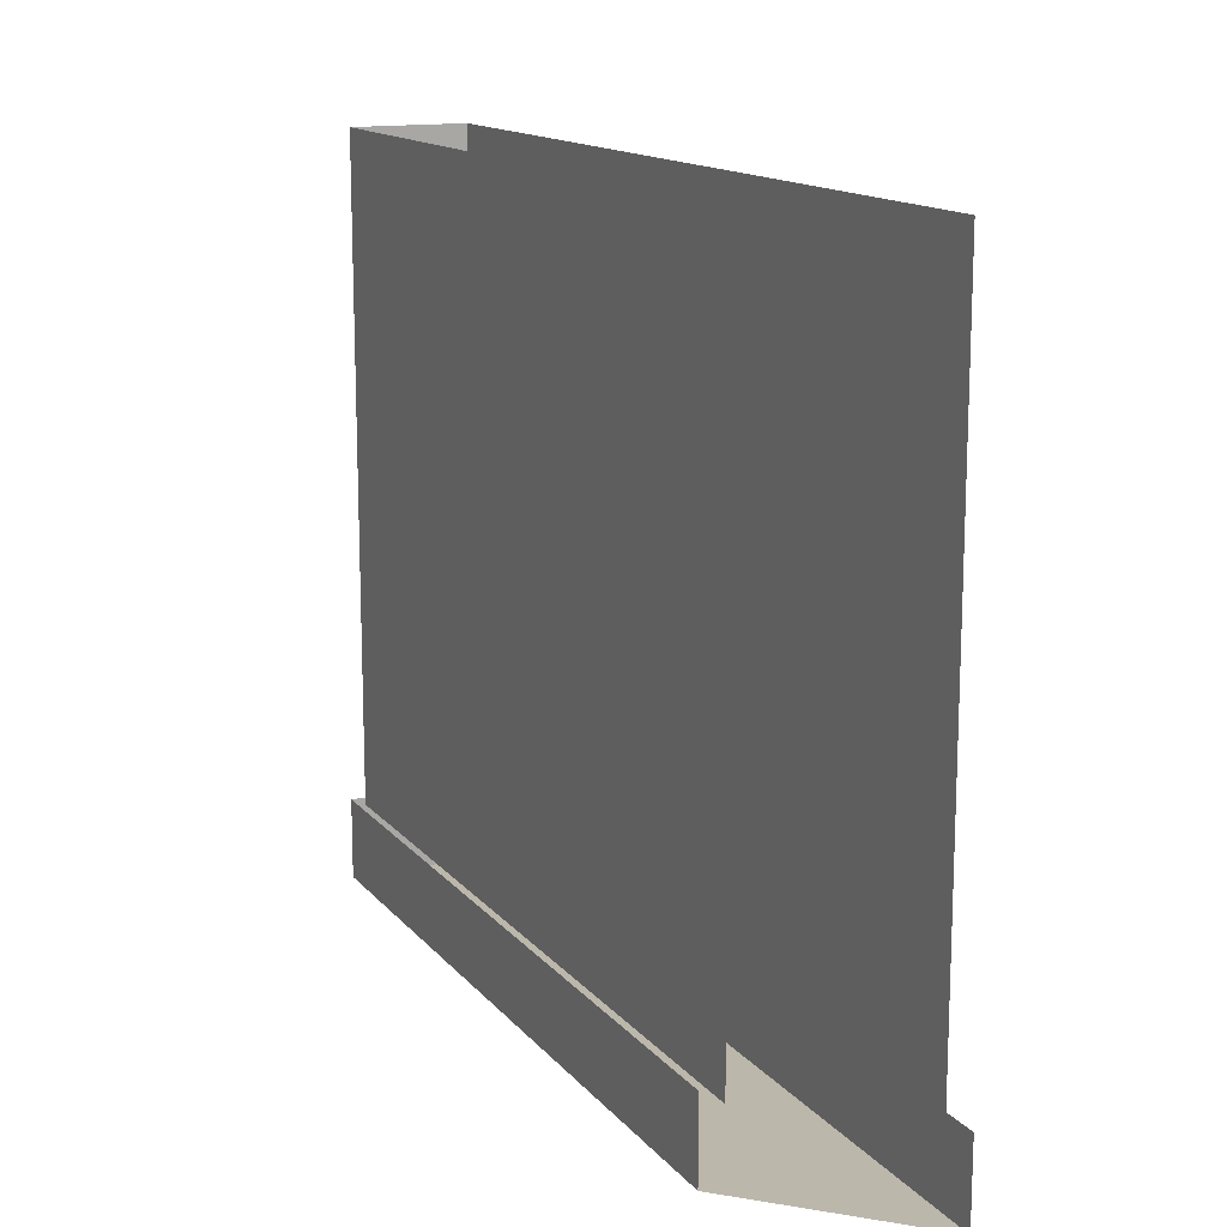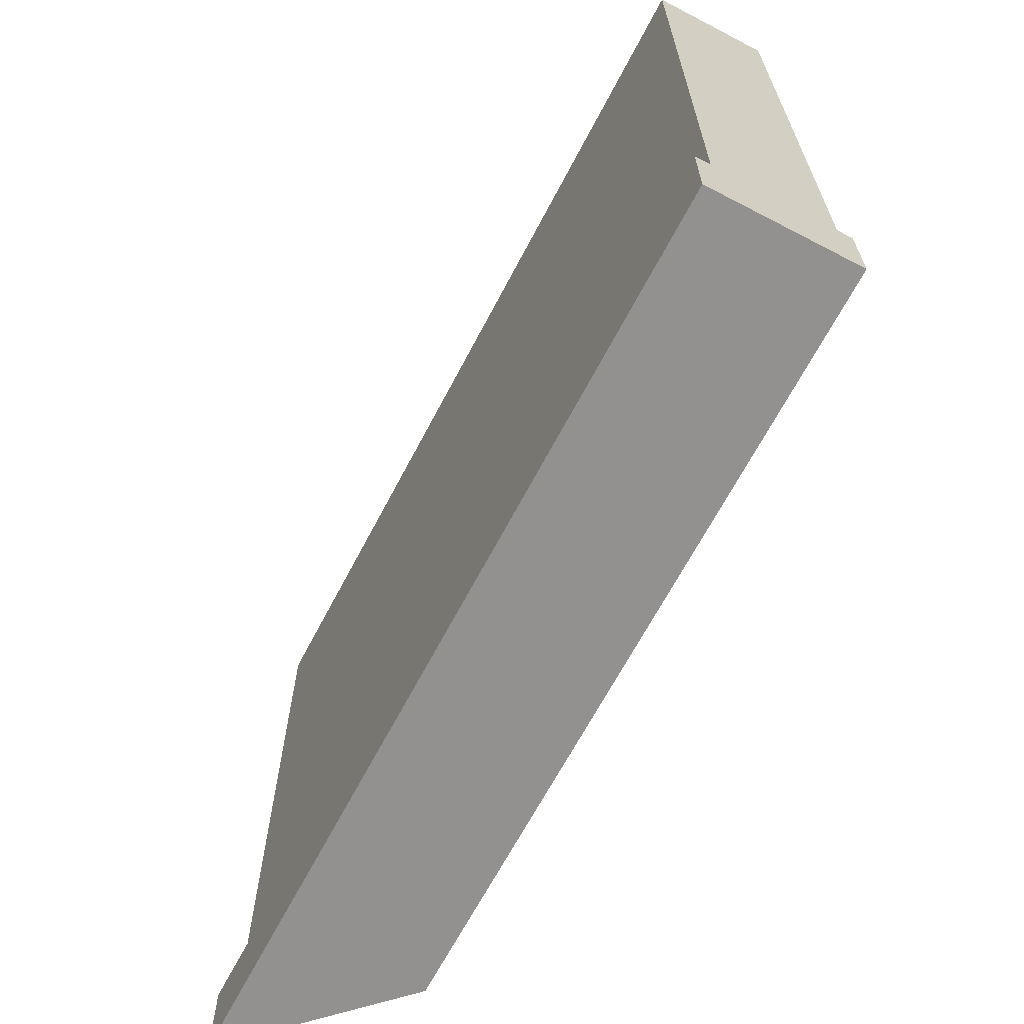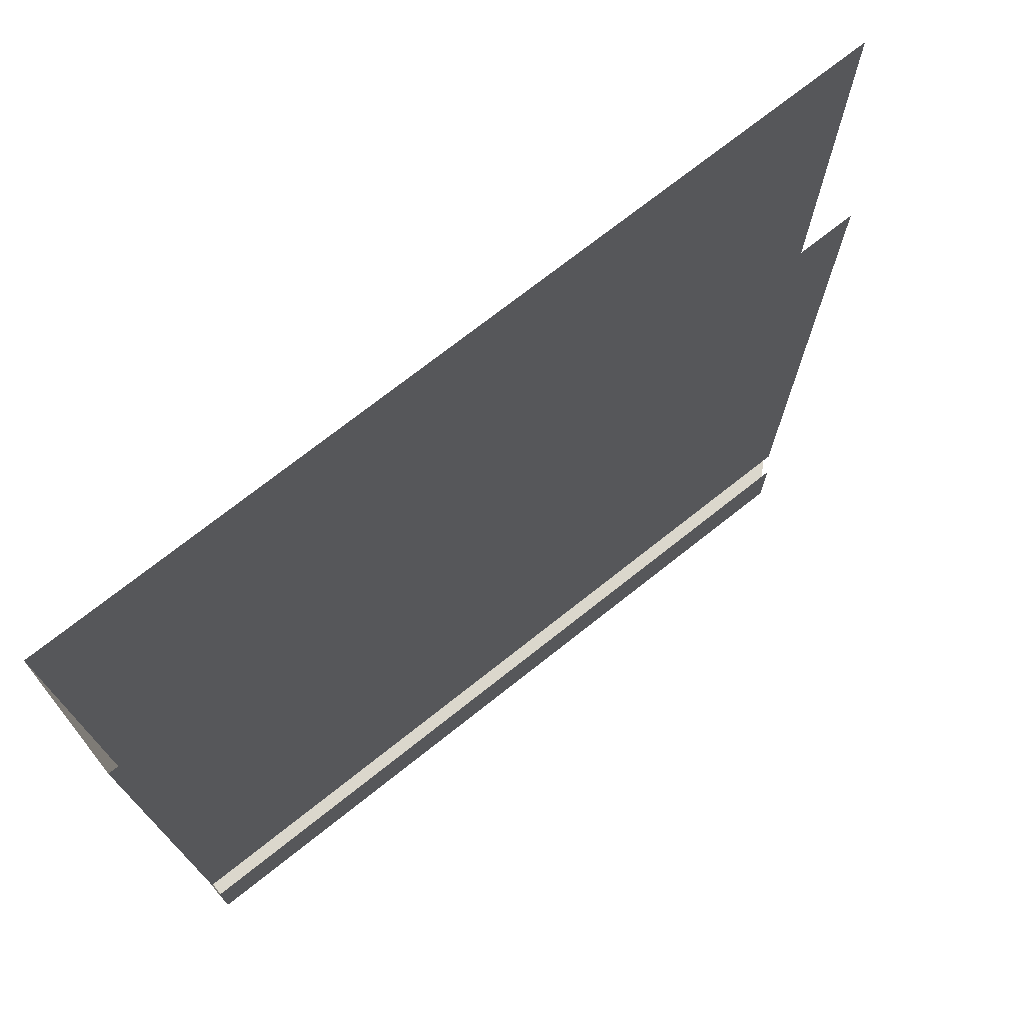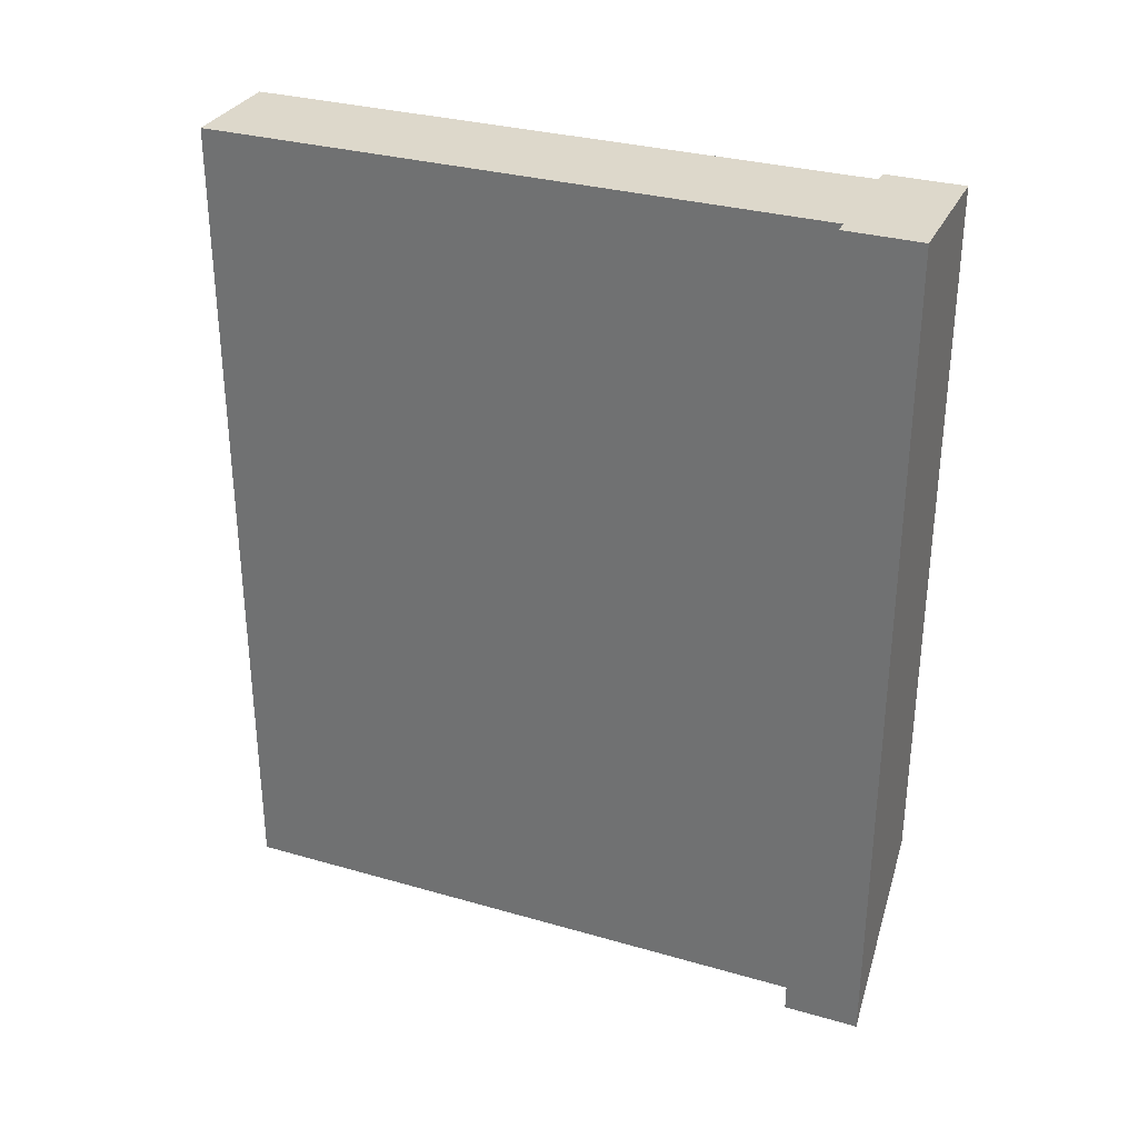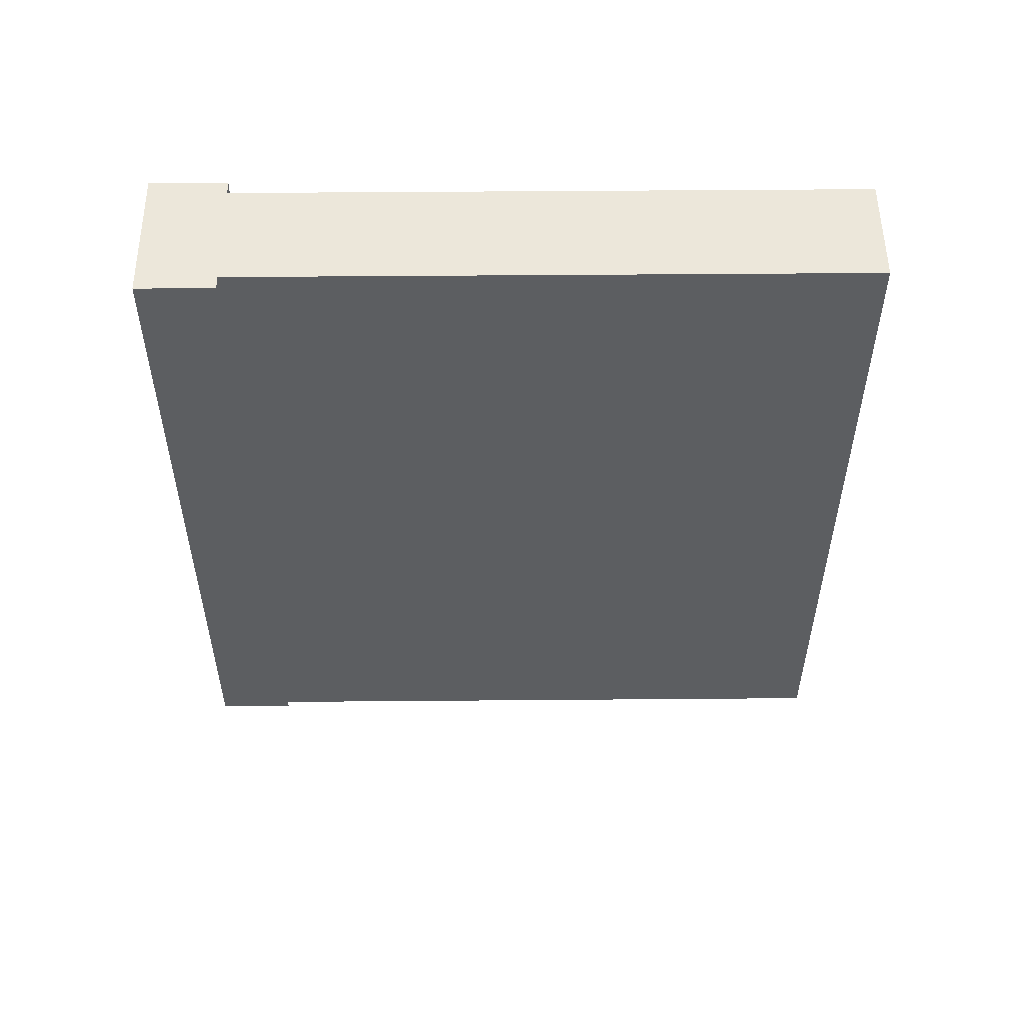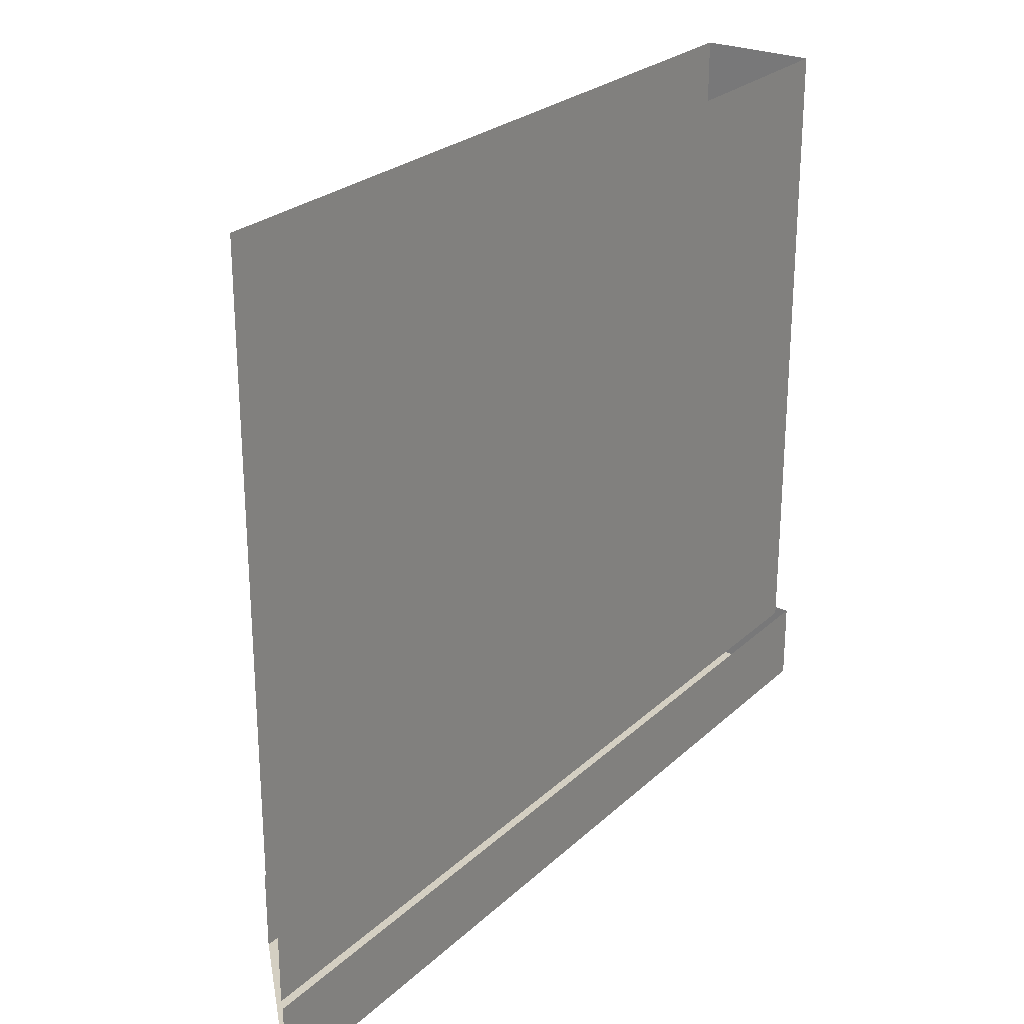
<metadata>
{"format":"obj","ext":"obj","renderer":"f3d","projection":"perspective","resolution":1024,"background":"white","views":[{"elev":14.3,"azim":155.1,"up":"+Y"},{"elev":-66.1,"azim":-27.6,"up":"+Y"},{"elev":73.2,"azim":51.7,"up":"+Y"},{"elev":31.2,"azim":-67.7,"up":"+Z"},{"elev":52.6,"azim":89.5,"up":"+Z"},{"elev":25.6,"azim":-144.9,"up":"+Y"}]}
</metadata>
<code>
v -0.4531 -0.6328 0.5
v -0.4531 0 0.5
v -0.4531 0 -0.4531
v -0.4531 -0.6328 -0.4531
v -0.4531 -0.6562 0.5
v -0.3281 -0.6562 0.5
v -0.3281 -0.6328 0.5
v -0.3281 0 0.5
v -0.3281 -0.6328 -0.3281
v -0.3281 0 -0.3281
v -0.3125 -0.7812 -0.3125
v -0.3125 -0.6953 -0.3125
v -0.3125 -0.6953 0.5
v -0.3125 -0.7812 0.5
v -0.4688 -0.7812 -0.4688
v -0.4688 -0.7812 0.5
v -0.4688 -0.6953 -0.4688
v -0.4688 -0.6953 0.5
v -0.4531 -0.6797 0.5
v -0.4531 -0.6562 -0.4531
v -0.4531 -0.6797 -0.4531
v -0.4531 -0.7031 0.5
v -0.3281 -0.7031 0.5
v -0.3281 -0.6797 0.5
v -0.3281 -0.6797 -0.3281
v -0.3281 -0.6562 -0.3281
v -0.4531 -0.7031 -0.4531
v -0.3281 -0.7031 -0.3281
f 1 2 3
f 1 3 4
f 1 7 2
f 2 7 8
f 8 7 9
f 8 9 10
f 11 12 13
f 11 13 14
f 11 14 15
f 15 14 16
f 15 16 17
f 17 16 18
f 18 16 14
f 18 14 13
f 14 15 15
f 1 4 5
f 1 5 6
f 1 6 7
f 6 26 7
f 7 26 9
f 5 4 20
f 19 5 20
f 19 20 21
f 19 24 5
f 5 24 6
f 6 24 25
f 6 25 26
f 19 21 22
f 19 22 23
f 19 23 24
f 22 21 27
f 28 25 24
f 28 24 23

</code>
